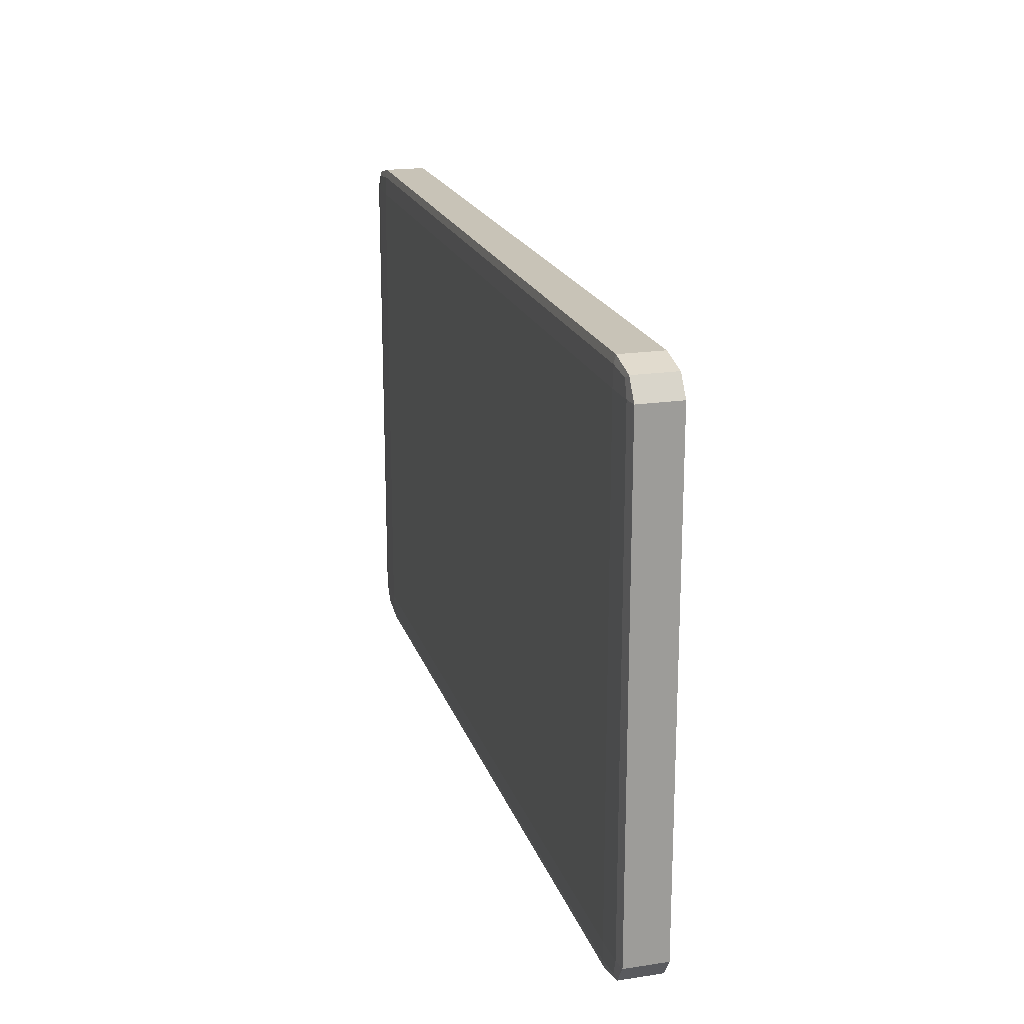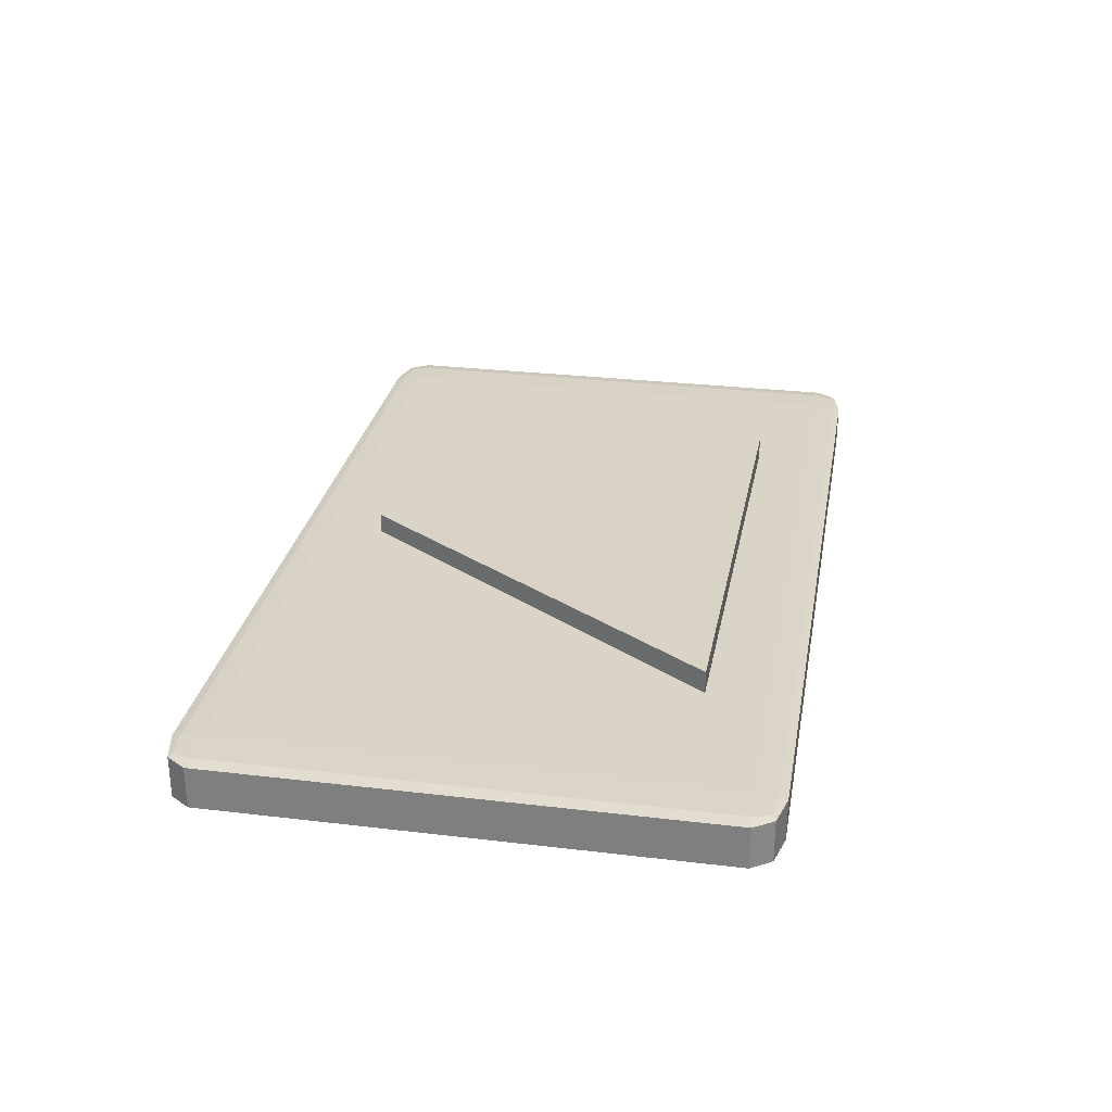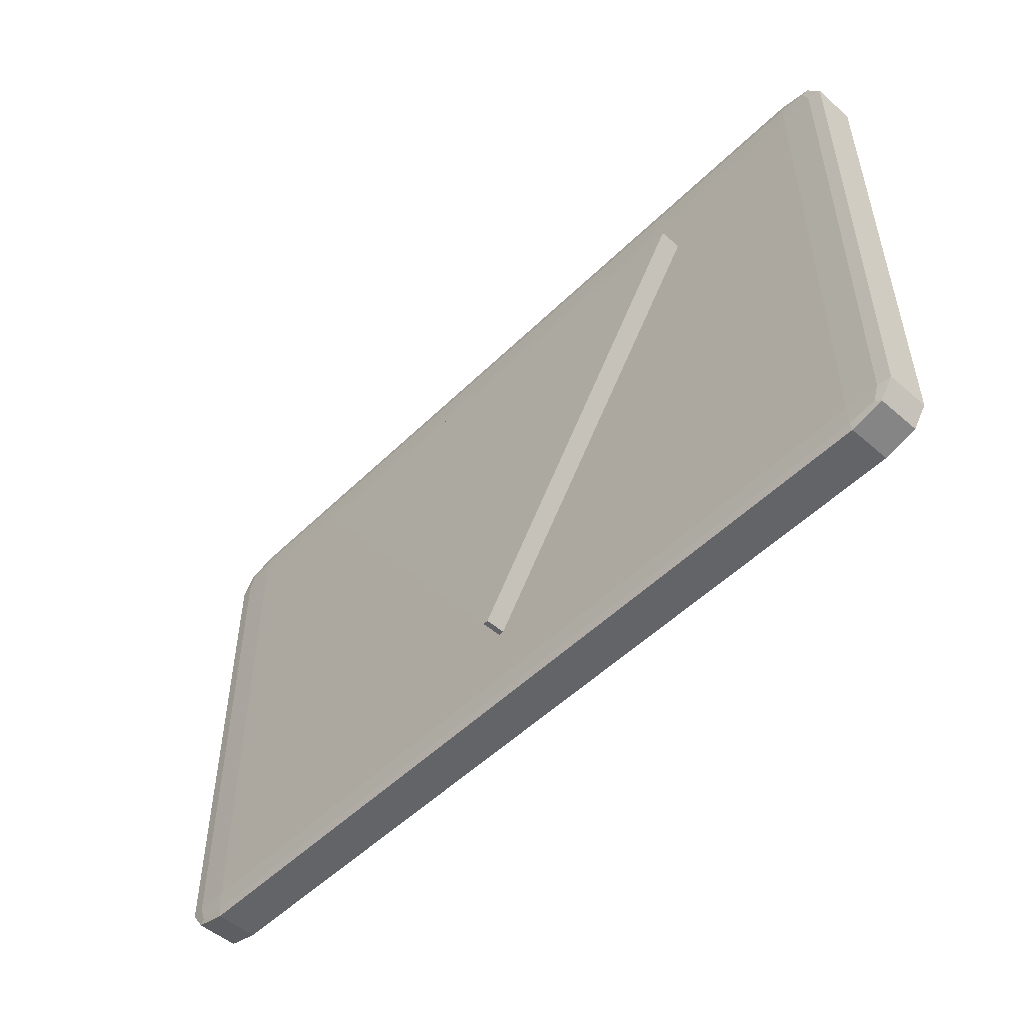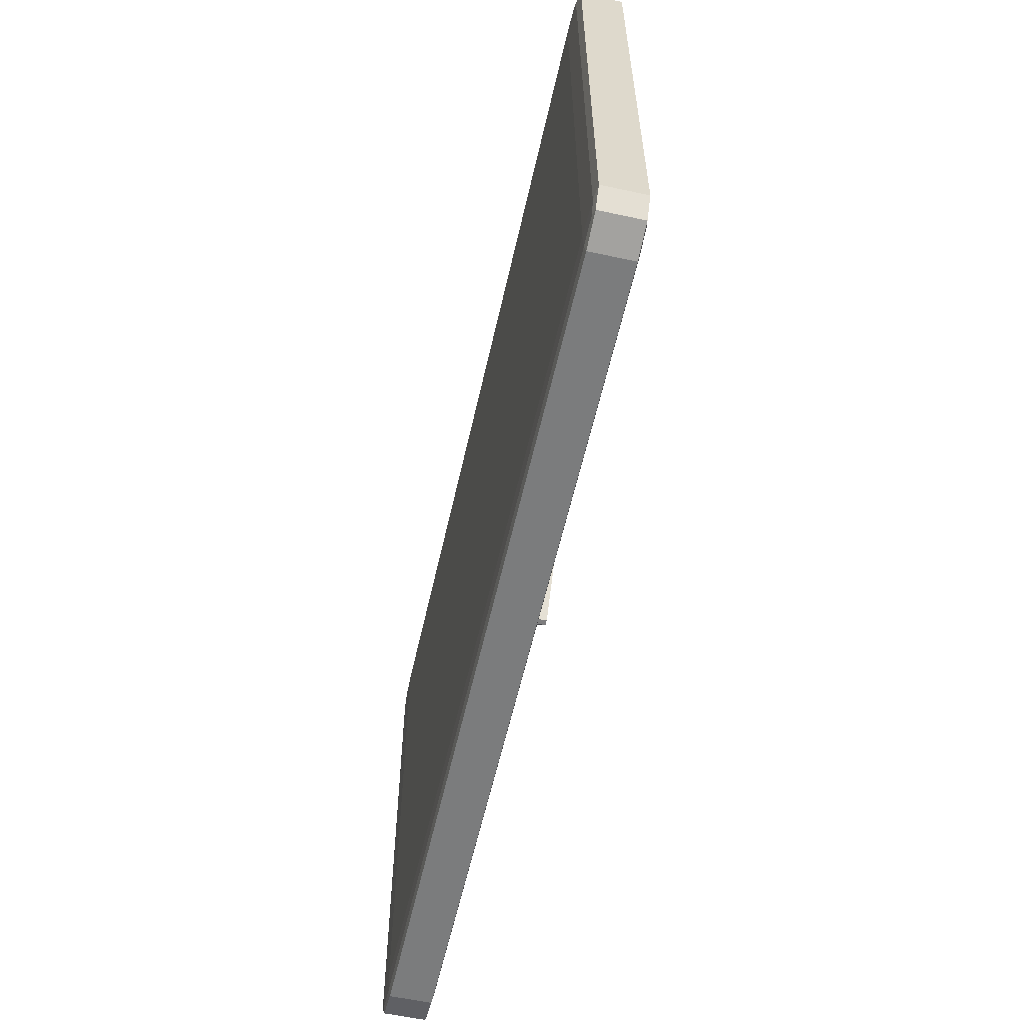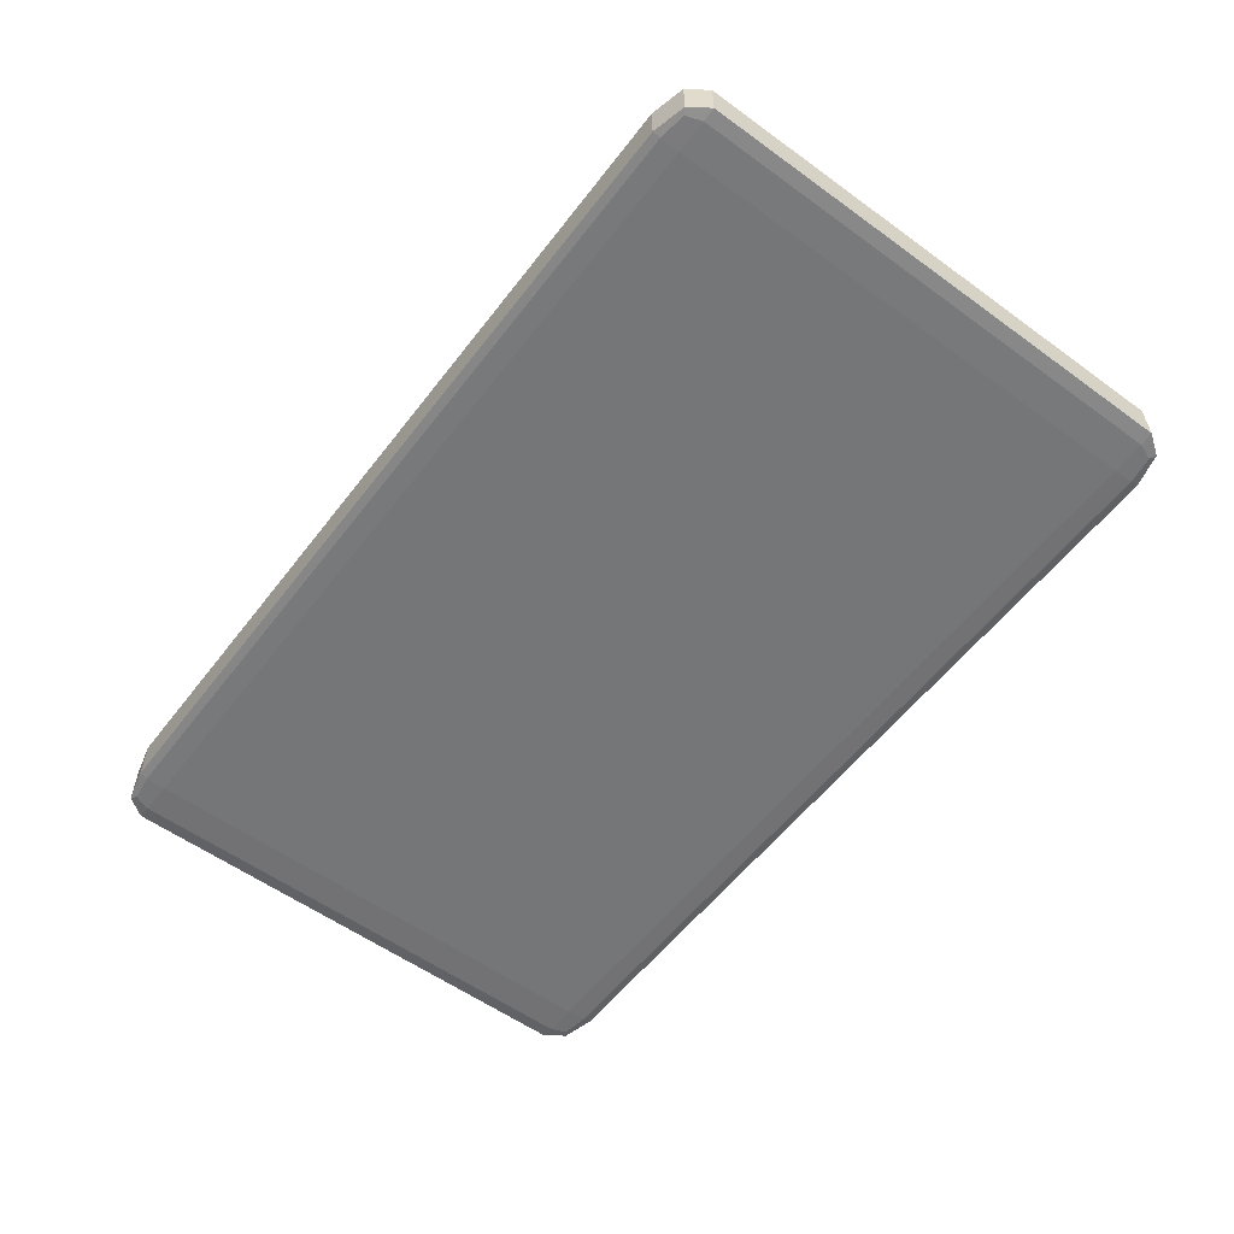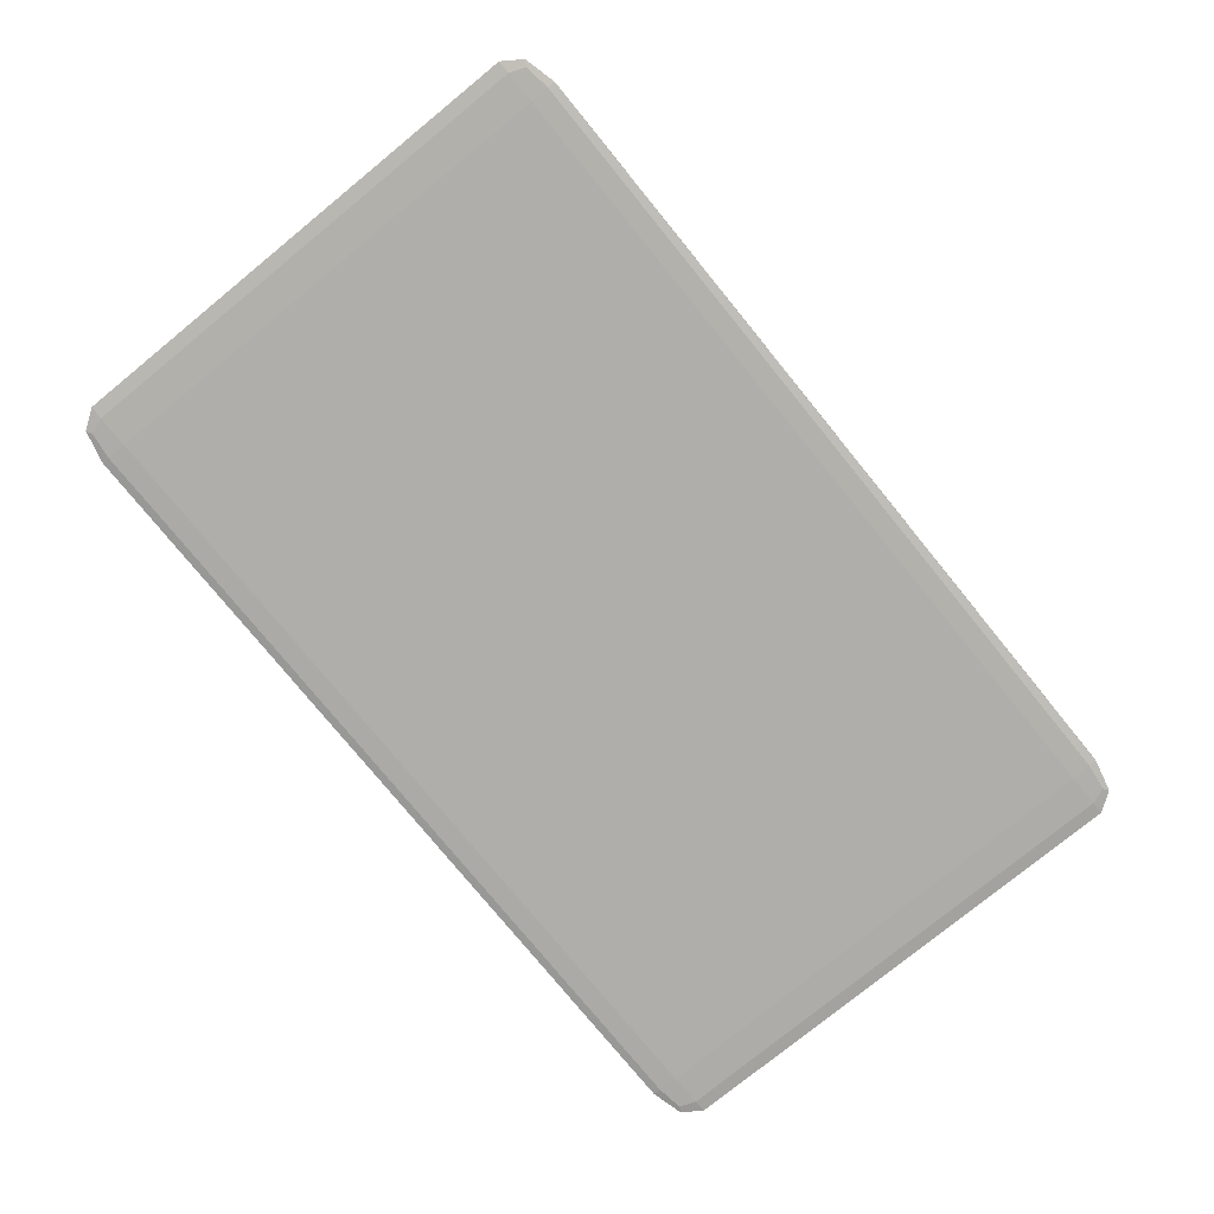
<metadata>
{"format":"obj","ext":"obj","renderer":"f3d","projection":"perspective","resolution":1024,"background":"white","views":[{"elev":19.7,"azim":74.3,"up":"+Z"},{"elev":28.4,"azim":-79.8,"up":"+Y"},{"elev":-51.2,"azim":-133.3,"up":"+Z"},{"elev":-58.6,"azim":77.4,"up":"+Z"},{"elev":-56.7,"azim":-127.1,"up":"+Y"},{"elev":-77.6,"azim":129.2,"up":"+Y"}]}
</metadata>
<code>
o Cube.001
v -0.1189 0.006726 -0.07147
v -0.1189 0.006726 0.07147
v 0.1189 0.006726 0.07147
v 0.1189 0.006726 -0.07147
v -0.1321 0.006054 0.07147
v -0.1321 0.006054 -0.07147
v -0.1321 -0.006054 -0.07147
v -0.1321 -0.006054 0.07147
v 0.1189 0.006054 0.07941
v -0.1189 0.006054 0.07941
v -0.1189 -0.006054 0.07941
v 0.1189 -0.006054 0.07941
v 0.1189 -0.006726 -0.07147
v 0.1189 -0.006726 0.07147
v -0.1189 -0.006726 0.07147
v -0.1189 -0.006726 -0.07147
v 0.1321 0.006054 -0.07147
v 0.1321 0.006054 0.07147
v 0.1321 -0.006054 0.07147
v 0.1321 -0.006054 -0.07147
v 0.1189 -0.006054 -0.07941
v 0.1282 -0.006054 -0.07708
v 0.1265 -0.006442 -0.07605
v 0.1189 -0.006529 -0.07708
v 0.1282 -0.006529 -0.07147
v 0.1282 0.006529 -0.07147
v 0.1265 0.006442 -0.07605
v 0.1189 0.006529 -0.07708
v 0.1189 0.006054 -0.07941
v 0.1282 0.006054 -0.07708
v 0.1282 -0.006054 0.07708
v 0.1265 -0.006442 0.07605
v 0.1282 -0.006529 0.07147
v 0.1189 -0.006529 0.07708
v 0.1282 0.006529 0.07147
v 0.1265 0.006442 0.07605
v 0.1282 0.006054 0.07708
v 0.1189 0.006529 0.07708
v -0.1189 -0.006054 -0.07941
v -0.1189 -0.006529 -0.07708
v -0.1265 -0.006442 -0.07605
v -0.1282 -0.006054 -0.07708
v -0.1282 -0.006529 -0.07147
v -0.1282 0.006529 -0.07147
v -0.1265 0.006442 -0.07605
v -0.1282 0.006054 -0.07708
v -0.1189 0.006054 -0.07941
v -0.1189 0.006529 -0.07708
v -0.1282 -0.006529 0.07147
v -0.1265 -0.006442 0.07605
v -0.1282 -0.006054 0.07708
v -0.1189 -0.006529 0.07708
v -0.1282 0.006529 0.07147
v -0.1265 0.006442 0.07605
v -0.1189 0.006529 0.07708
v -0.1282 0.006054 0.07708
f 1 2 3 4
f 5 6 7 8
f 9 10 11 12
f 13 14 15 16
f 17 18 19 20
f 21 22 23 24
f 13 24 23 25
f 20 25 23 22
f 4 26 27 28
f 29 28 27 30
f 17 30 27 26
f 19 31 32 33
f 14 33 32 34
f 12 34 32 31
f 18 35 36 37
f 9 37 36 38
f 3 38 36 35
f 39 40 41 42
f 7 42 41 43
f 16 43 41 40
f 6 44 45 46
f 47 46 45 48
f 1 48 45 44
f 8 49 50 51
f 11 51 50 52
f 15 52 50 49
f 2 53 54 55
f 10 55 54 56
f 5 56 54 53
f 1 44 53 2
f 44 6 5 53
f 4 28 48 1
f 28 29 47 48
f 20 22 30 17
f 22 21 29 30
f 10 56 51 11
f 56 5 8 51
f 12 31 37 9
f 31 19 18 37
f 39 42 46 47
f 42 7 6 46
f 14 34 52 15
f 34 12 11 52
f 13 25 33 14
f 25 20 19 33
f 2 55 38 3
f 55 10 9 38
f 15 49 43 16
f 49 8 7 43
f 16 40 24 13
f 40 39 21 24
f 3 35 26 4
f 35 18 17 26
f 47 29 21 39
o Cube_Cube.003
v -0.000227 0.00284 -0.05462
v -0.000227 0.01247 -0.05462
v 0.00131 0.00284 -0.0546
v 0.00131 0.01247 -0.0546
v -0.07485 0.004397 0.05387
v -0.07485 0.01315 0.05387
v 0.07376 0.004397 0.05535
v 0.07376 0.01315 0.05535
f 57 58 60 59
f 59 60 64 63
f 63 64 62 61
f 61 62 58 57
f 59 63 61 57
f 64 60 58 62

</code>
